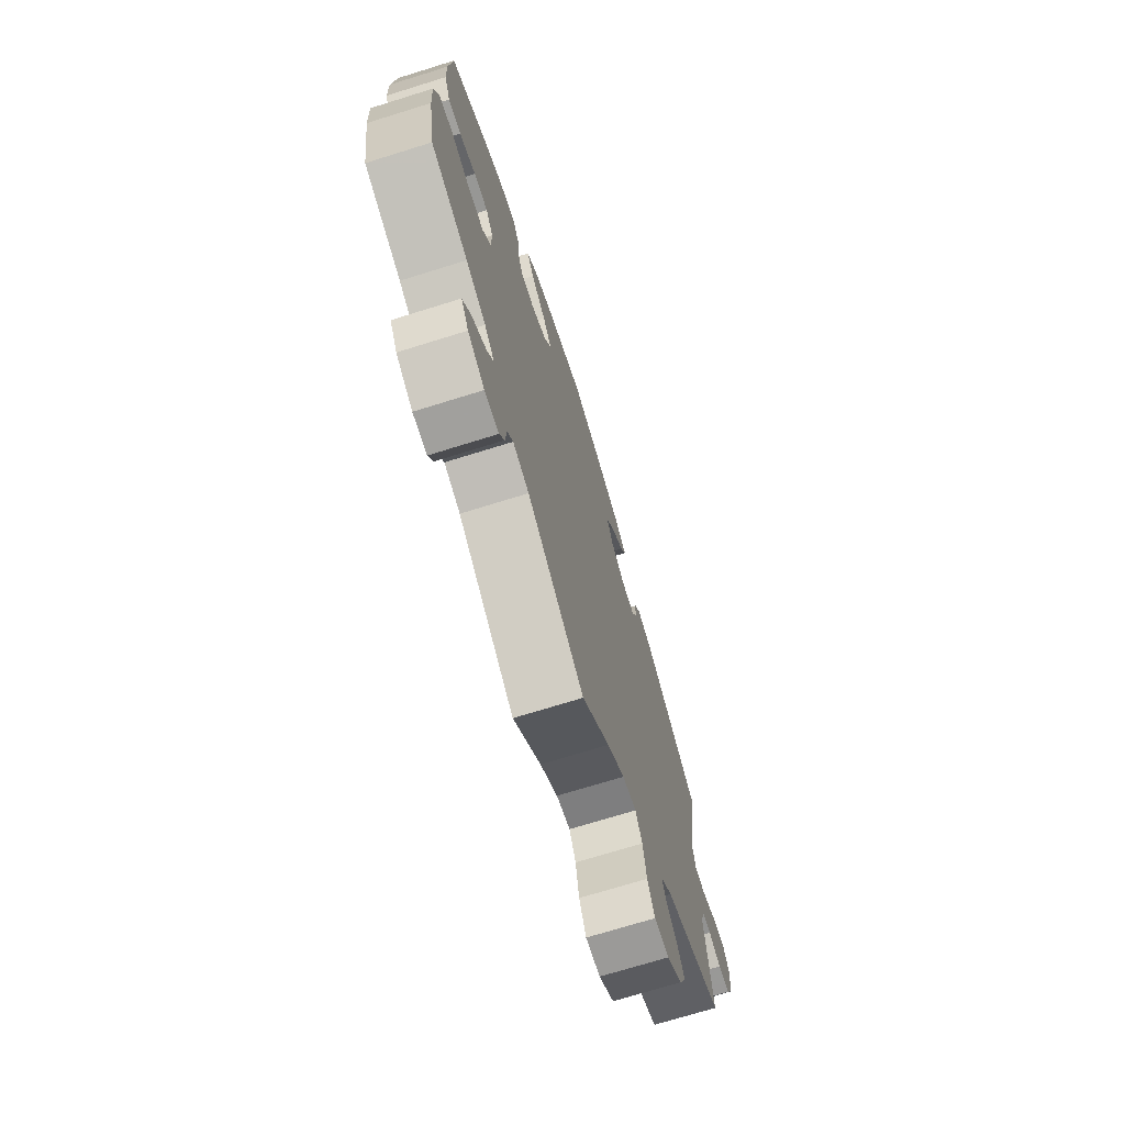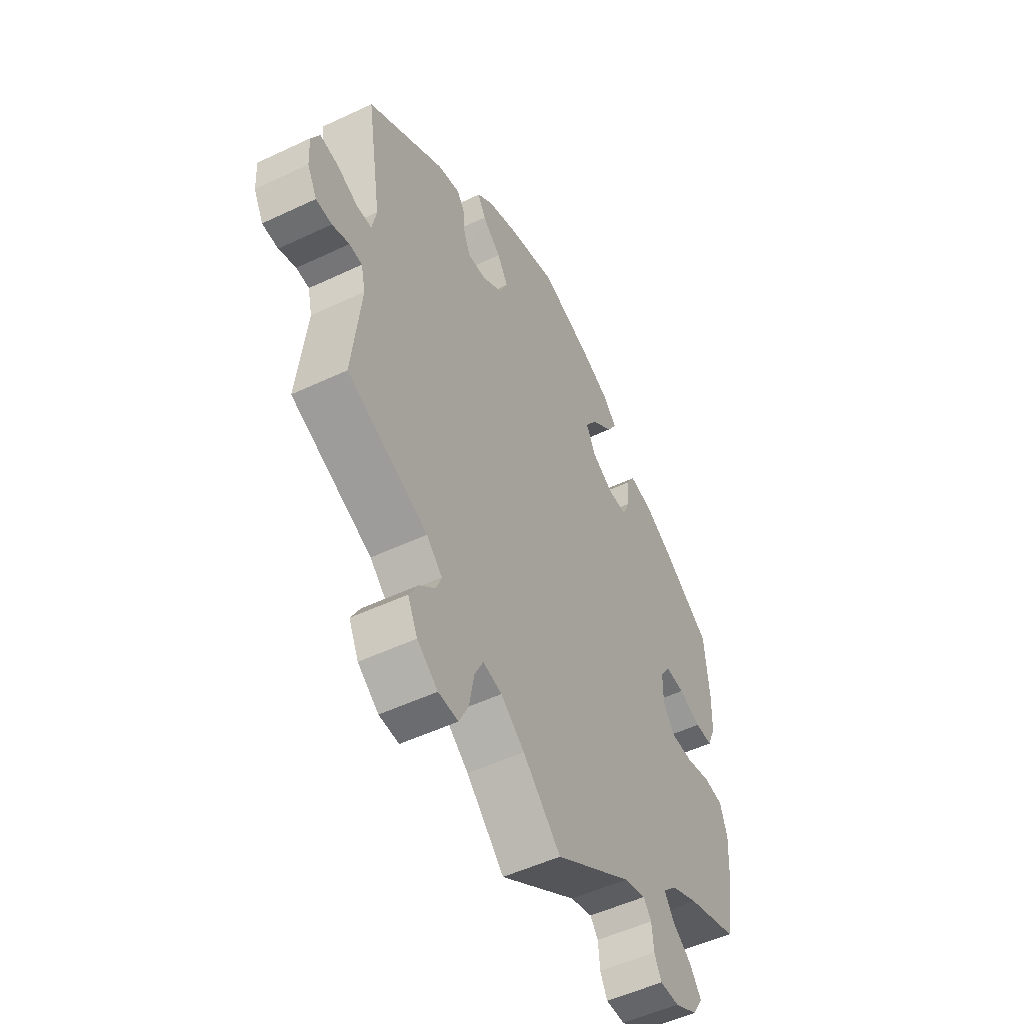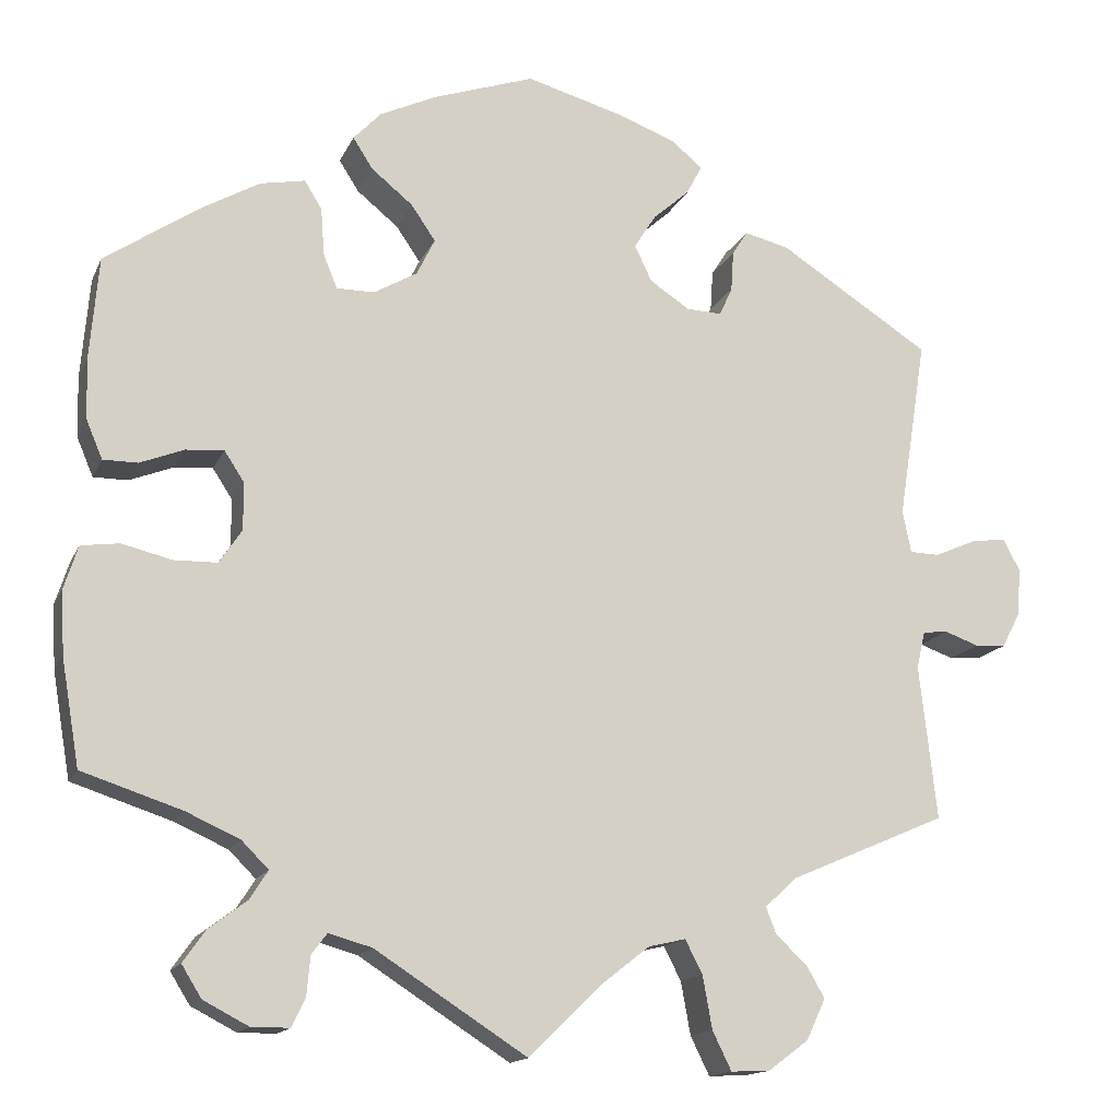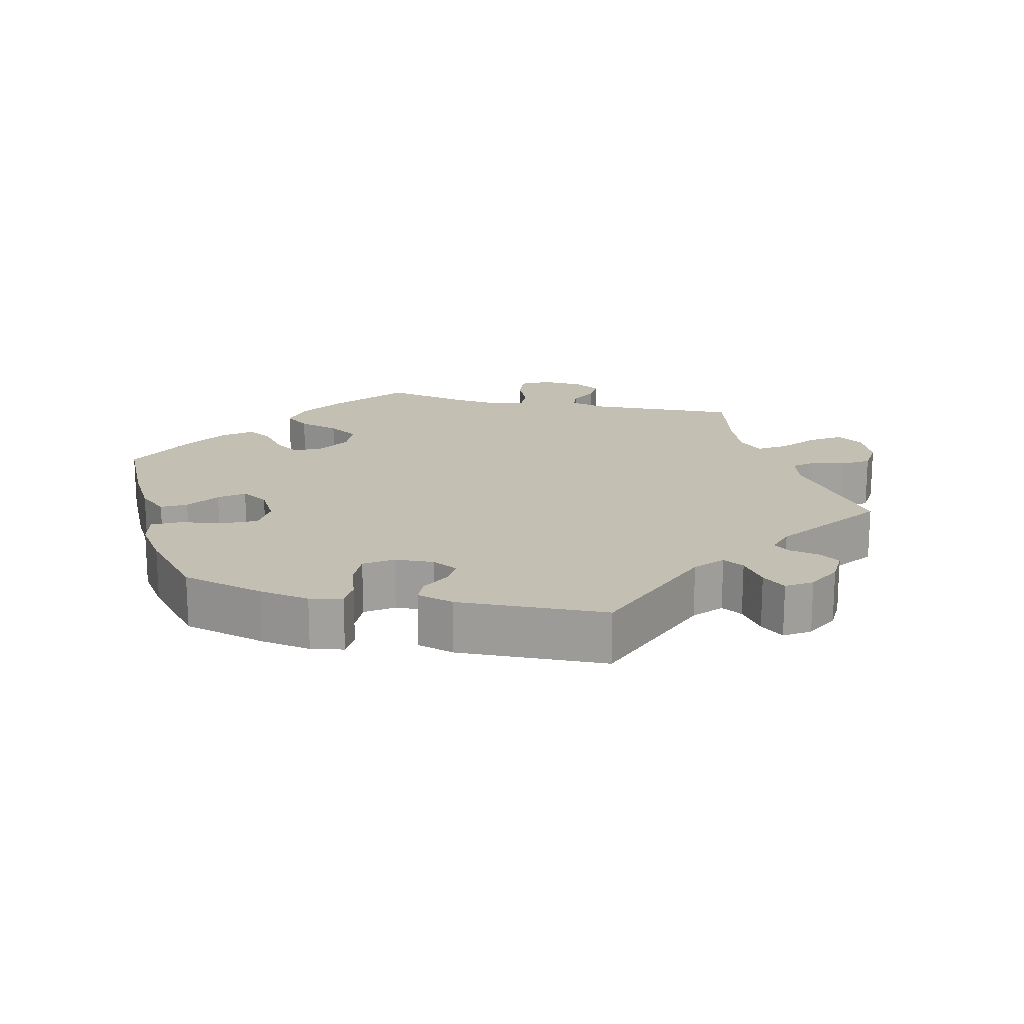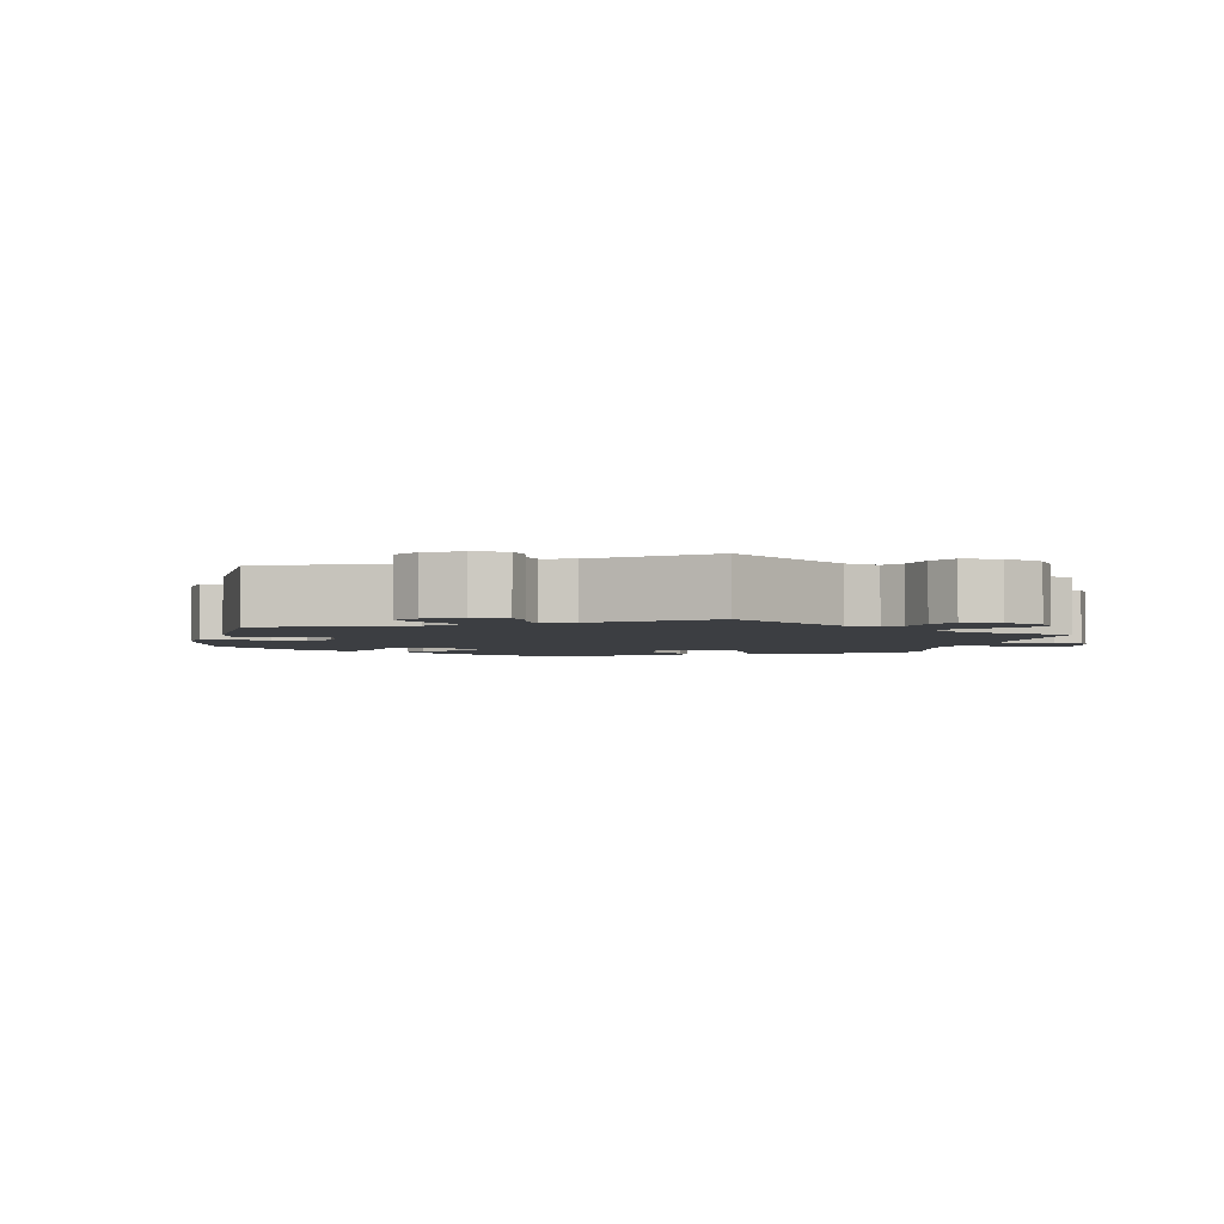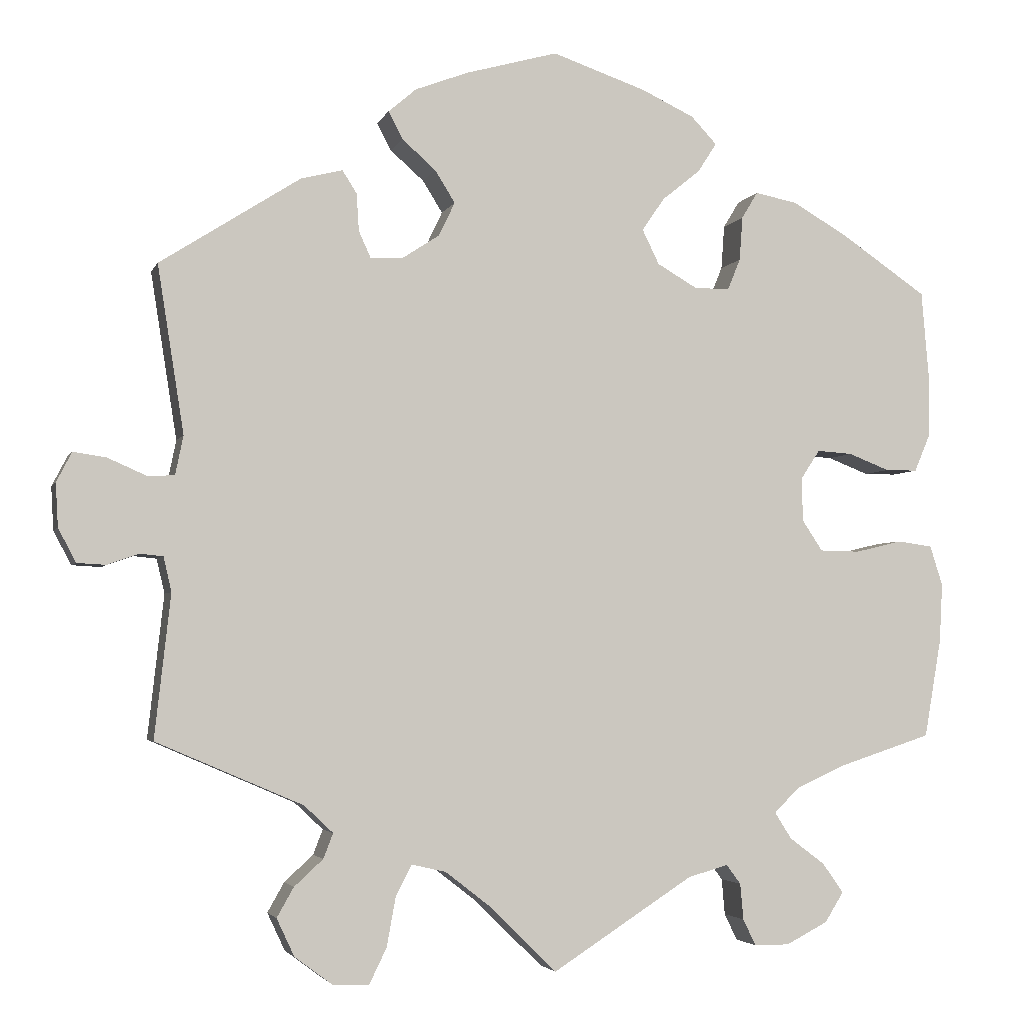
<metadata>
{"format":"obj","ext":"obj","renderer":"f3d","projection":"perspective","resolution":1024,"background":"white","views":[{"elev":-71.7,"azim":-72.7,"up":"+Z"},{"elev":-51.6,"azim":117.2,"up":"+Z"},{"elev":-15.0,"azim":-17.7,"up":"+Z"},{"elev":17.9,"azim":43.4,"up":"+Y"},{"elev":-3.0,"azim":108.4,"up":"+Y"},{"elev":-3.5,"azim":165.2,"up":"+Z"}]}
</metadata>
<code>
v 0.317 0.07 -0.368
v 0.281 0.07 -0.402
v 0.293 0.07 -0.433
v 0.329 0.07 -0.466
v 0.35 0.07 -0.503
v 0.328 0.07 -0.55
v 0.281 0.07 -0.585
v 0.236 0.07 -0.587
v 0.214 0.07 -0.542
v 0.203 0.07 -0.481
v 0.183 0.07 -0.442
v 0.14 0.07 -0.452
v 0.086 0.07 -0.494
v 0 0.07 -0.578
v -0.176 0.07 -0.465
v -0.226 0.07 -0.451
v -0.244 0.07 -0.475
v -0.248 0.07 -0.52
v -0.264 0.07 -0.553
v -0.308 0.07 -0.553
v -0.36 0.07 -0.526
v -0.383 0.07 -0.489
v -0.357 0.07 -0.452
v -0.313 0.07 -0.419
v -0.292 0.07 -0.386
v -0.323 0.07 -0.355
v -0.385 0.07 -0.327
v -0.501 0.07 -0.289
v -0.522 0.07 -0.167
v -0.526 0.07 -0.093
v -0.51 0.07 -0.043
v -0.466 0.07 -0.037
v -0.408 0.07 -0.051
v -0.358 0.07 -0.05
v -0.332 0.07 -0.011
v -0.332 0.07 0.044
v -0.355 0.07 0.079
v -0.399 0.07 0.076
v -0.45 0.07 0.056
v -0.49 0.07 0.056
v -0.509 0.07 0.101
v -0.511 0.07 0.171
v -0.501 0.07 0.289
v -0.392 0.07 0.363
v -0.324 0.07 0.402
v -0.272 0.07 0.412
v -0.252 0.07 0.379
v -0.248 0.07 0.324
v -0.232 0.07 0.285
v -0.188 0.07 0.285
v -0.138 0.07 0.314
v -0.117 0.07 0.357
v -0.145 0.07 0.398
v -0.193 0.07 0.437
v -0.216 0.07 0.473
v -0.184 0.07 0.507
v -0.118 0.07 0.538
v -0.001 0.07 0.578
v 0.114 0.07 0.546
v 0.18 0.07 0.521
v 0.215 0.07 0.491
v 0.197 0.07 0.457
v 0.155 0.07 0.42
v 0.13 0.07 0.38
v 0.15 0.07 0.338
v 0.196 0.07 0.308
v 0.237 0.07 0.306
v 0.252 0.07 0.339
v 0.255 0.07 0.386
v 0.273 0.07 0.414
v 0.325 0.07 0.401
v 0.5 0.07 0.289
v 0.467 0.07 0.08
v 0.477 0.07 0.031
v 0.511 0.07 0.03
v 0.559 0.07 0.051
v 0.6 0.07 0.057
v 0.619 0.07 0.02
v 0.616 0.07 -0.034
v 0.594 0.07 -0.076
v 0.558 0.07 -0.078
v 0.519 0.07 -0.064
v 0.49 0.07 -0.067
v 0.48 0.07 -0.11
v 0.5 0.07 -0.289
v 0.317 0 -0.368
v 0.281 0 -0.402
v 0.293 0 -0.433
v 0.329 0 -0.466
v 0.35 0 -0.503
v 0.328 0 -0.55
v 0.281 0 -0.585
v 0.236 0 -0.587
v 0.214 0 -0.542
v 0.203 0 -0.481
v 0.183 0 -0.442
v 0.14 0 -0.452
v 0.086 0 -0.494
v 0 0 -0.578
v -0.176 0 -0.465
v -0.226 0 -0.451
v -0.244 0 -0.475
v -0.248 0 -0.52
v -0.264 0 -0.553
v -0.308 0 -0.553
v -0.36 0 -0.526
v -0.383 0 -0.489
v -0.357 0 -0.452
v -0.313 0 -0.419
v -0.292 0 -0.386
v -0.323 0 -0.355
v -0.385 0 -0.327
v -0.501 0 -0.289
v -0.522 0 -0.167
v -0.526 0 -0.093
v -0.51 0 -0.043
v -0.466 0 -0.037
v -0.408 0 -0.051
v -0.358 0 -0.05
v -0.332 0 -0.011
v -0.332 0 0.044
v -0.355 0 0.079
v -0.399 0 0.076
v -0.45 0 0.056
v -0.49 0 0.056
v -0.509 0 0.101
v -0.511 0 0.171
v -0.501 0 0.289
v -0.392 0 0.363
v -0.324 0 0.402
v -0.272 0 0.412
v -0.252 0 0.379
v -0.248 0 0.324
v -0.232 0 0.285
v -0.188 0 0.285
v -0.138 0 0.314
v -0.117 0 0.357
v -0.145 0 0.398
v -0.193 0 0.437
v -0.216 0 0.473
v -0.184 0 0.507
v -0.118 0 0.538
v -0.001 0 0.578
v 0.114 0 0.546
v 0.18 0 0.521
v 0.215 0 0.491
v 0.197 0 0.457
v 0.155 0 0.42
v 0.13 0 0.38
v 0.15 0 0.338
v 0.196 0 0.308
v 0.237 0 0.306
v 0.252 0 0.339
v 0.255 0 0.386
v 0.273 0 0.414
v 0.325 0 0.401
v 0.5 0 0.289
v 0.467 0 0.08
v 0.477 0 0.031
v 0.511 0 0.03
v 0.559 0 0.051
v 0.6 0 0.057
v 0.619 0 0.02
v 0.616 0 -0.034
v 0.594 0 -0.076
v 0.558 0 -0.078
v 0.519 0 -0.064
v 0.49 0 -0.067
v 0.48 0 -0.11
v 0.5 0 -0.289
f 84 85 1
f 83 84 1 2
f 79 80 81 82
f 79 82 83
f 78 79 83
f 75 76 77 78
f 74 75 78 83
f 73 74 83 2
f 71 72 73 2
f 68 69 70 71
f 67 68 71 2
f 60 61 62 63
f 60 63 64
f 59 60 64
f 58 59 64
f 57 58 64 65
f 53 54 55 56
f 52 53 56 57
f 45 46 47 48
f 45 48 49
f 44 45 49
f 43 44 49
f 42 43 49
f 41 42 49 50
f 38 39 40 41
f 37 38 41 50
f 30 31 32 33
f 30 33 34
f 27 28 29 30
f 26 27 30 34
f 25 26 34 35
f 21 22 23 24
f 21 24 25
f 20 21 25
f 17 18 19 20
f 16 17 20 25
f 15 16 25 35
f 13 14 15 35
f 7 8 9 10
f 7 10 11
f 6 7 11
f 3 4 5 6
f 2 3 6 11
f 66 67 2 11
f 52 57 65
f 51 52 65 66
f 36 37 50 51
f 12 13 35 36
f 36 51 66
f 11 12 36 66
f 86 170 169
f 87 86 169 168
f 167 166 165 164
f 168 167 164
f 168 164 163
f 163 162 161 160
f 168 163 160 159
f 87 168 159 158
f 87 158 157 156
f 156 155 154 153
f 87 156 153 152
f 148 147 146 145
f 149 148 145
f 149 145 144
f 149 144 143
f 150 149 143 142
f 141 140 139 138
f 142 141 138 137
f 133 132 131 130
f 134 133 130
f 134 130 129
f 134 129 128
f 134 128 127
f 135 134 127 126
f 126 125 124 123
f 135 126 123 122
f 118 117 116 115
f 119 118 115
f 115 114 113 112
f 119 115 112 111
f 120 119 111 110
f 109 108 107 106
f 110 109 106
f 110 106 105
f 105 104 103 102
f 110 105 102 101
f 120 110 101 100
f 120 100 99 98
f 95 94 93 92
f 96 95 92
f 96 92 91
f 91 90 89 88
f 96 91 88 87
f 96 87 152 151
f 150 142 137
f 151 150 137 136
f 136 135 122 121
f 121 120 98 97
f 151 136 121
f 151 121 97 96
f 1 86 87 2
f 2 87 88 3
f 3 88 89 4
f 4 89 90 5
f 5 90 91 6
f 6 91 92 7
f 7 92 93 8
f 8 93 94 9
f 9 94 95 10
f 10 95 96 11
f 11 96 97 12
f 12 97 98 13
f 13 98 99 14
f 14 99 100 15
f 15 100 101 16
f 16 101 102 17
f 17 102 103 18
f 18 103 104 19
f 19 104 105 20
f 20 105 106 21
f 21 106 107 22
f 22 107 108 23
f 23 108 109 24
f 24 109 110 25
f 25 110 111 26
f 26 111 112 27
f 27 112 113 28
f 28 113 114 29
f 29 114 115 30
f 30 115 116 31
f 31 116 117 32
f 32 117 118 33
f 33 118 119 34
f 34 119 120 35
f 35 120 121 36
f 36 121 122 37
f 37 122 123 38
f 38 123 124 39
f 39 124 125 40
f 40 125 126 41
f 41 126 127 42
f 42 127 128 43
f 43 128 129 44
f 44 129 130 45
f 45 130 131 46
f 46 131 132 47
f 47 132 133 48
f 48 133 134 49
f 49 134 135 50
f 50 135 136 51
f 51 136 137 52
f 52 137 138 53
f 53 138 139 54
f 54 139 140 55
f 55 140 141 56
f 56 141 142 57
f 57 142 143 58
f 58 143 144 59
f 59 144 145 60
f 60 145 146 61
f 61 146 147 62
f 62 147 148 63
f 63 148 149 64
f 64 149 150 65
f 65 150 151 66
f 66 151 152 67
f 67 152 153 68
f 68 153 154 69
f 69 154 155 70
f 70 155 156 71
f 71 156 157 72
f 72 157 158 73
f 73 158 159 74
f 74 159 160 75
f 75 160 161 76
f 76 161 162 77
f 77 162 163 78
f 78 163 164 79
f 79 164 165 80
f 80 165 166 81
f 81 166 167 82
f 82 167 168 83
f 83 168 169 84
f 84 169 170 85
f 85 170 86 1

</code>
